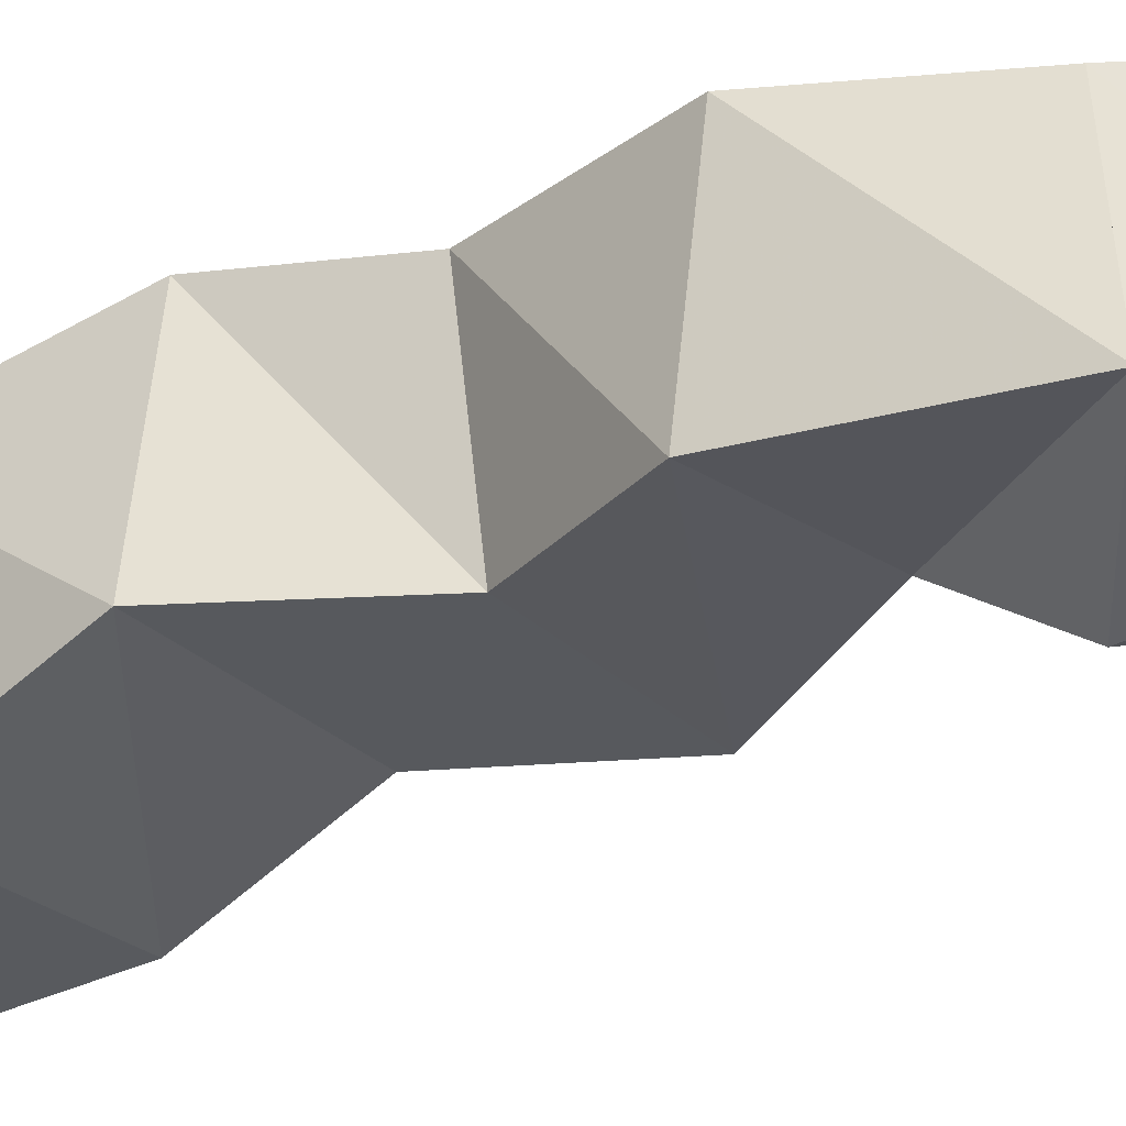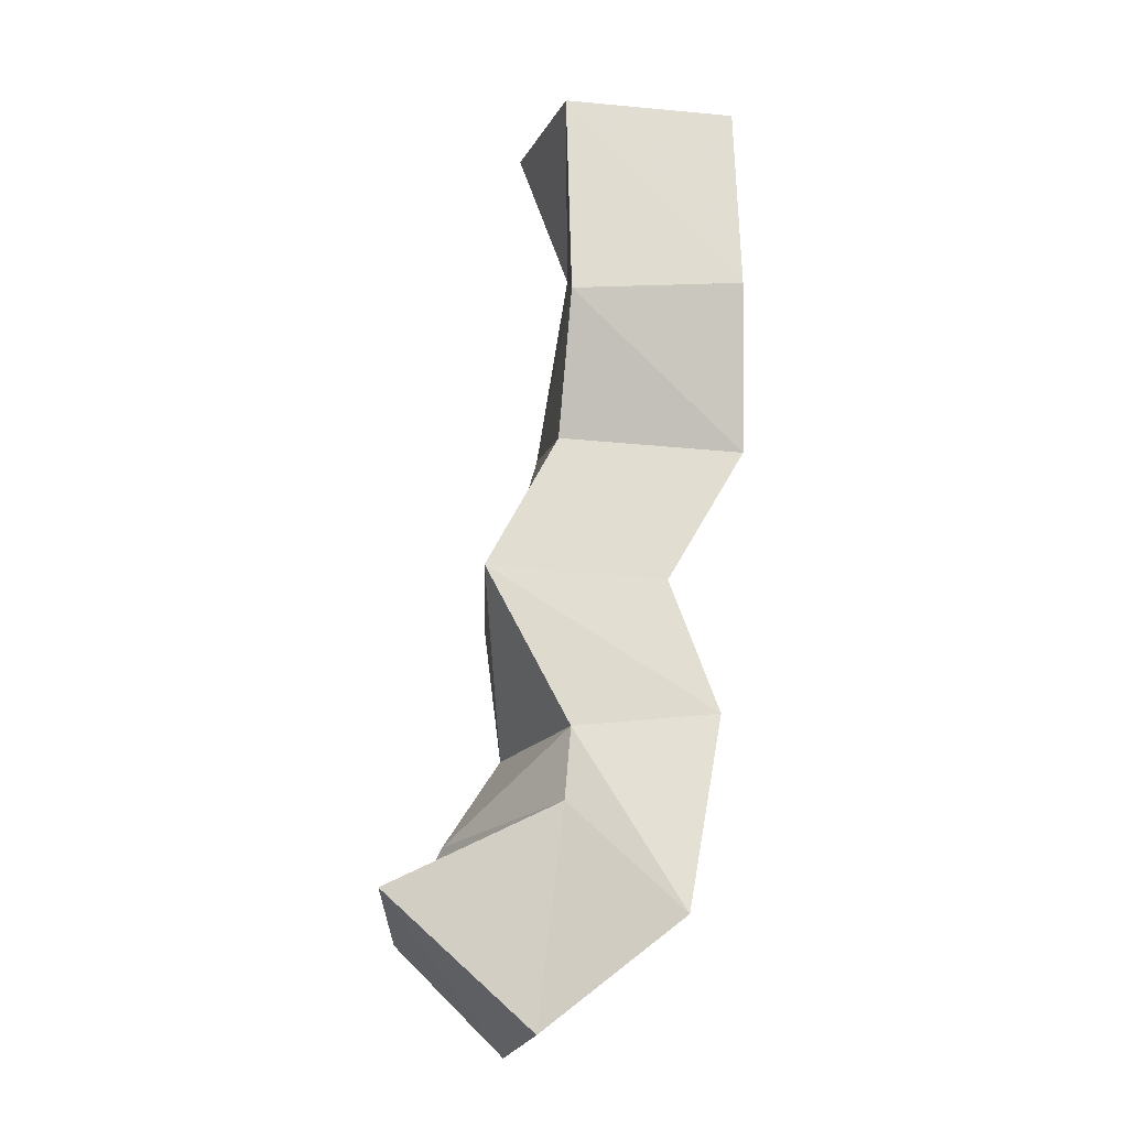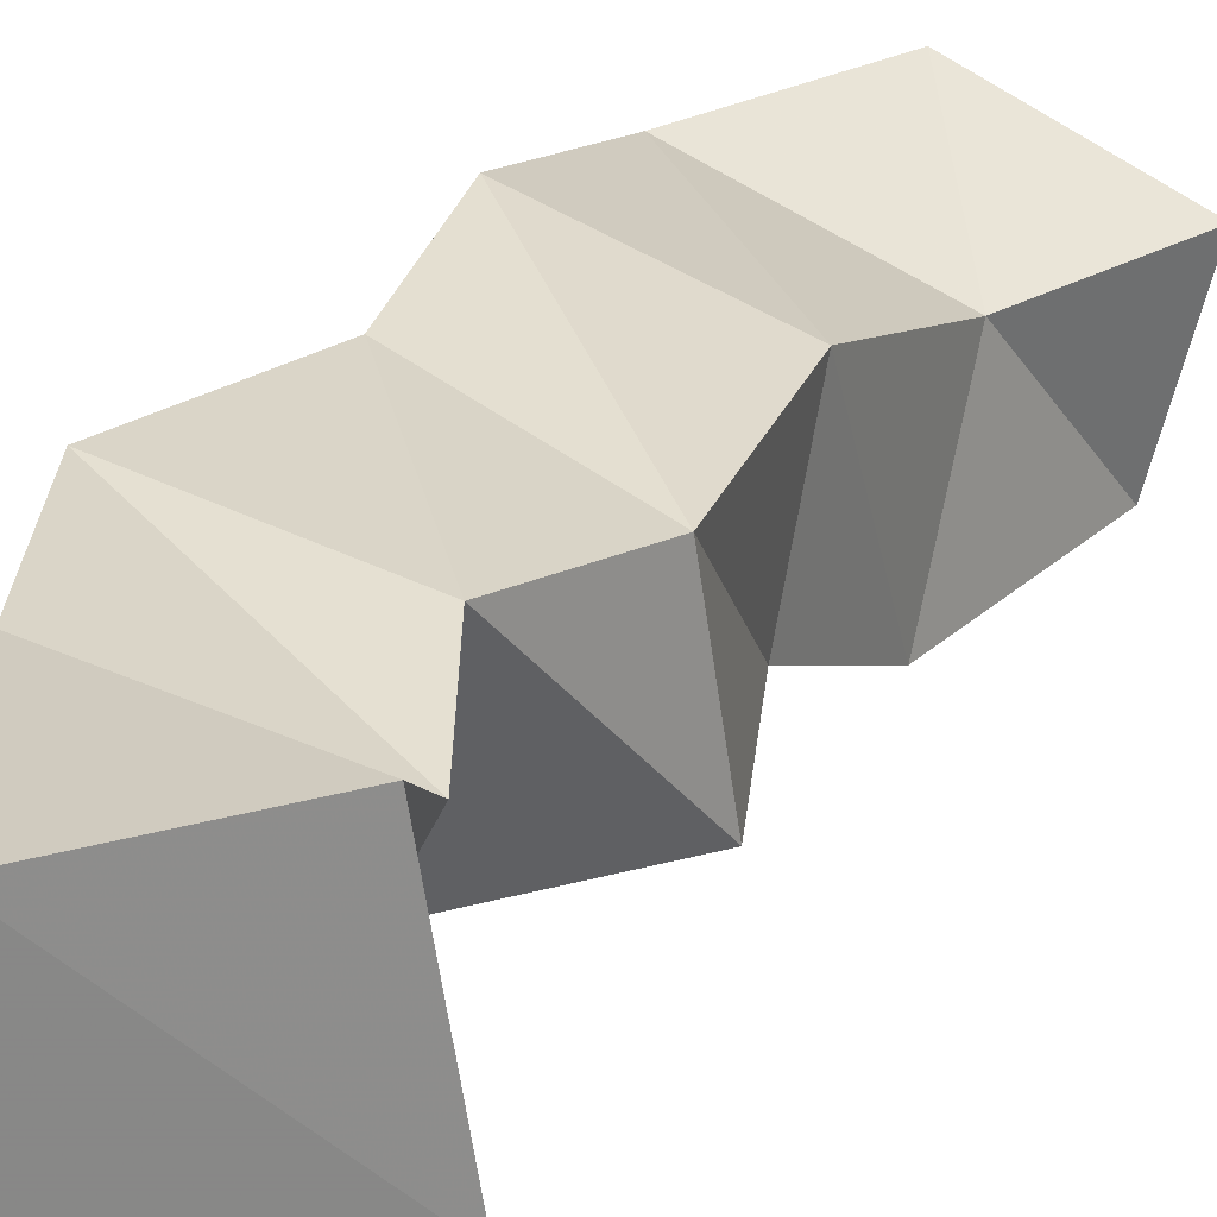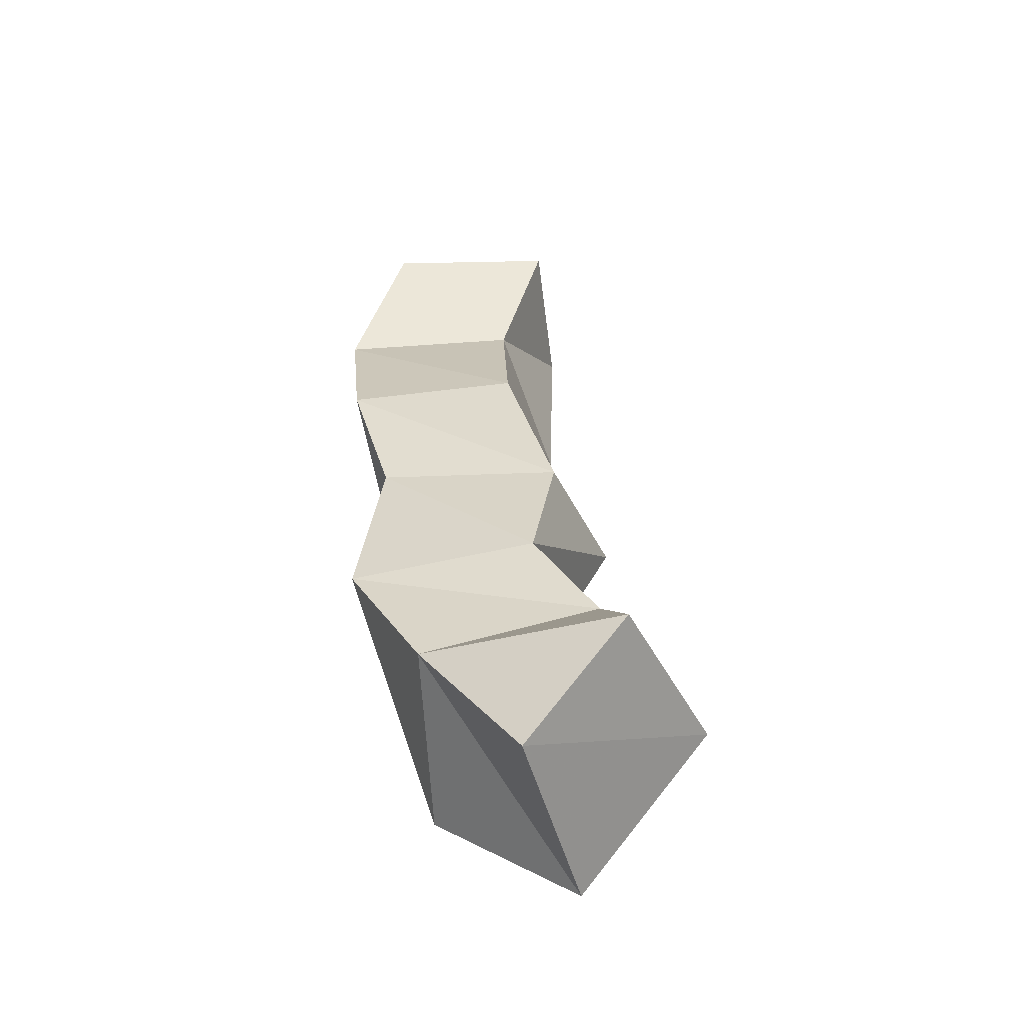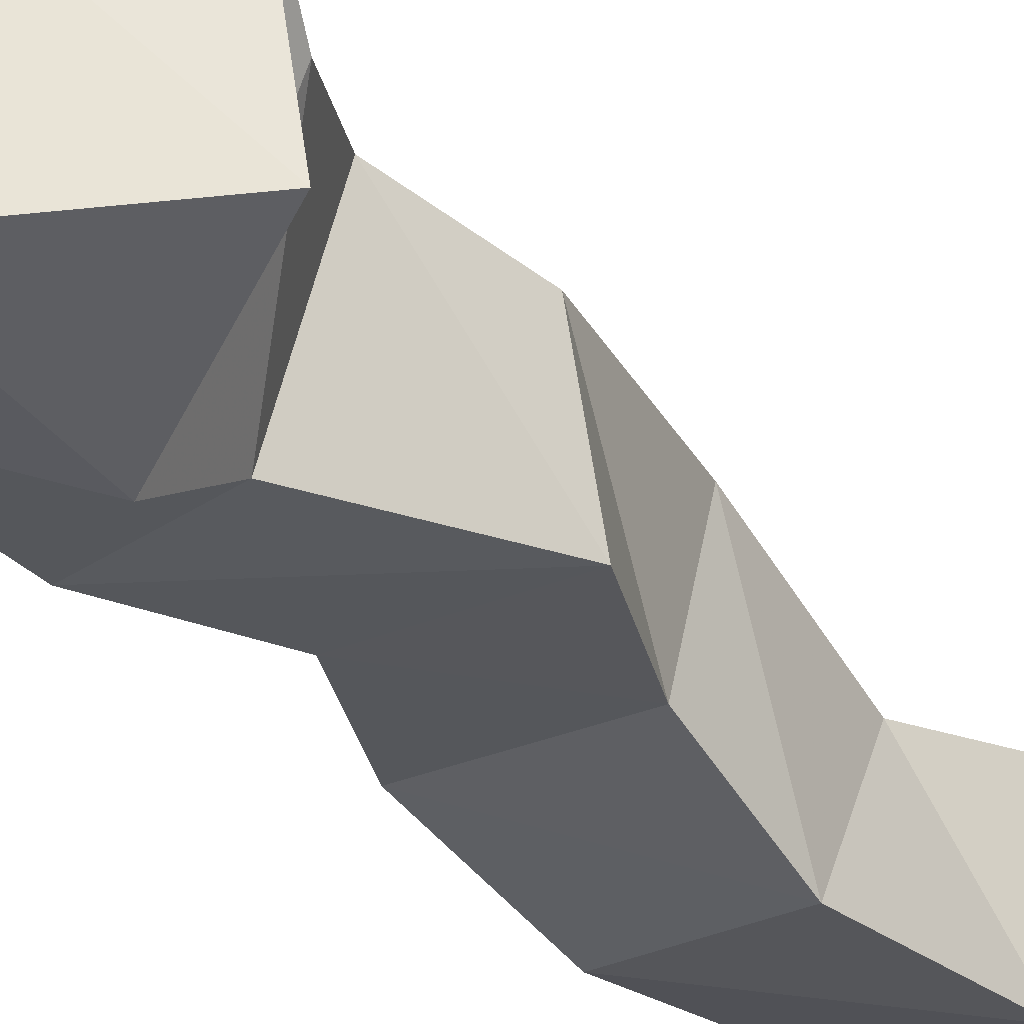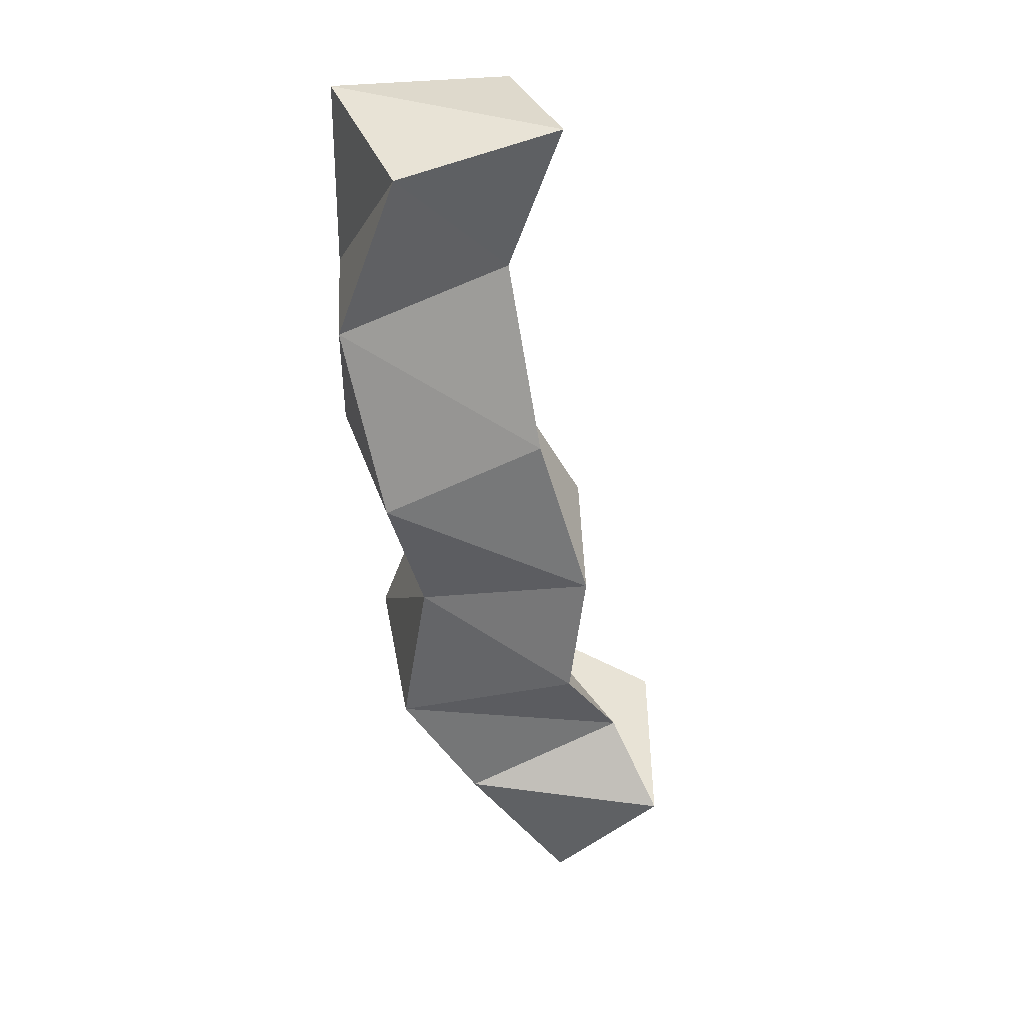
<metadata>
{"format":"obj","ext":"obj","renderer":"f3d","projection":"perspective","resolution":1024,"background":"white","views":[{"elev":-26.7,"azim":128.8,"up":"+Y"},{"elev":-20.5,"azim":-6.2,"up":"+Z"},{"elev":25.8,"azim":-146.9,"up":"+Y"},{"elev":-51.7,"azim":-160.2,"up":"+Z"},{"elev":-29.6,"azim":-140.7,"up":"+Y"},{"elev":39.3,"azim":173.6,"up":"+Z"}]}
</metadata>
<code>
v -0.06896 0.1183 0.1576
v -0.06304 0.1736 0.1518
v -0.02752 0.1093 0.1186
v -0.03144 0.1681 0.1196
v -0.0211 0.1022 0.1785
v -0.05053 0.1565 0.1771
v 0.01393 0.1155 0.1517
v -0.001259 0.1681 0.1648
v -0.01761 0.118 0.2034
v -0.03356 0.1636 0.2047
v 0.0245 0.1185 0.2084
v 0.02097 0.169 0.2045
v -0.04222 0.1157 0.249
v -0.03897 0.1585 0.2428
v 0.01027 0.1187 0.2475
v 0.01341 0.1679 0.2518
v -0.02123 0.1172 0.2894
v -0.02367 0.1582 0.2993
v 0.03366 0.1206 0.2888
v 0.02368 0.1739 0.2913
v -0.01923 0.1 0.3293
v -0.01594 0.1417 0.3537
v 0.03214 0.1051 0.3366
v 0.03397 0.1605 0.346
v -0.02092 0.1 0.3922
v -0.03081 0.1441 0.3973
v 0.03126 0.1092 0.3964
v 0.01687 0.1619 0.3942
f 1 2 4
f 3 1 4
f 2 6 8
f 4 2 8
f 6 5 7
f 8 6 7
f 5 1 3
f 7 5 3
f 8 7 3
f 4 8 3
f 2 1 5
f 6 2 5
f 5 6 8
f 7 5 8
f 6 10 12
f 8 6 12
f 10 9 11
f 12 10 11
f 9 5 7
f 11 9 7
f 12 11 7
f 8 12 7
f 6 5 9
f 10 6 9
f 9 10 12
f 11 9 12
f 10 14 16
f 12 10 16
f 14 13 15
f 16 14 15
f 13 9 11
f 15 13 11
f 16 15 11
f 12 16 11
f 10 9 13
f 14 10 13
f 13 14 16
f 15 13 16
f 14 18 20
f 16 14 20
f 18 17 19
f 20 18 19
f 17 13 15
f 19 17 15
f 20 19 15
f 16 20 15
f 14 13 17
f 18 14 17
f 17 18 20
f 19 17 20
f 18 22 24
f 20 18 24
f 22 21 23
f 24 22 23
f 21 17 19
f 23 21 19
f 24 23 19
f 20 24 19
f 18 17 21
f 22 18 21
f 21 22 24
f 23 21 24
f 22 26 28
f 24 22 28
f 26 25 27
f 28 26 27
f 25 21 23
f 27 25 23
f 28 27 23
f 24 28 23
f 22 21 25
f 26 22 25

</code>
